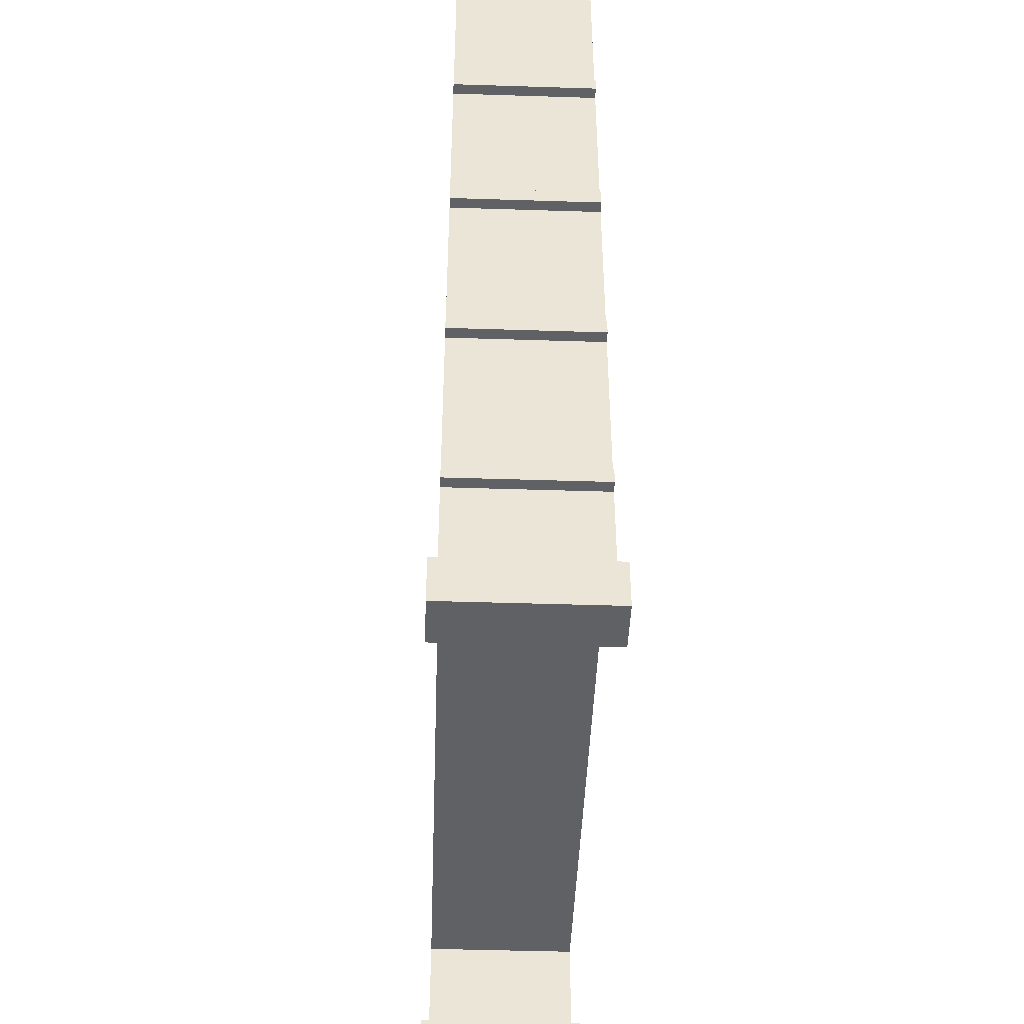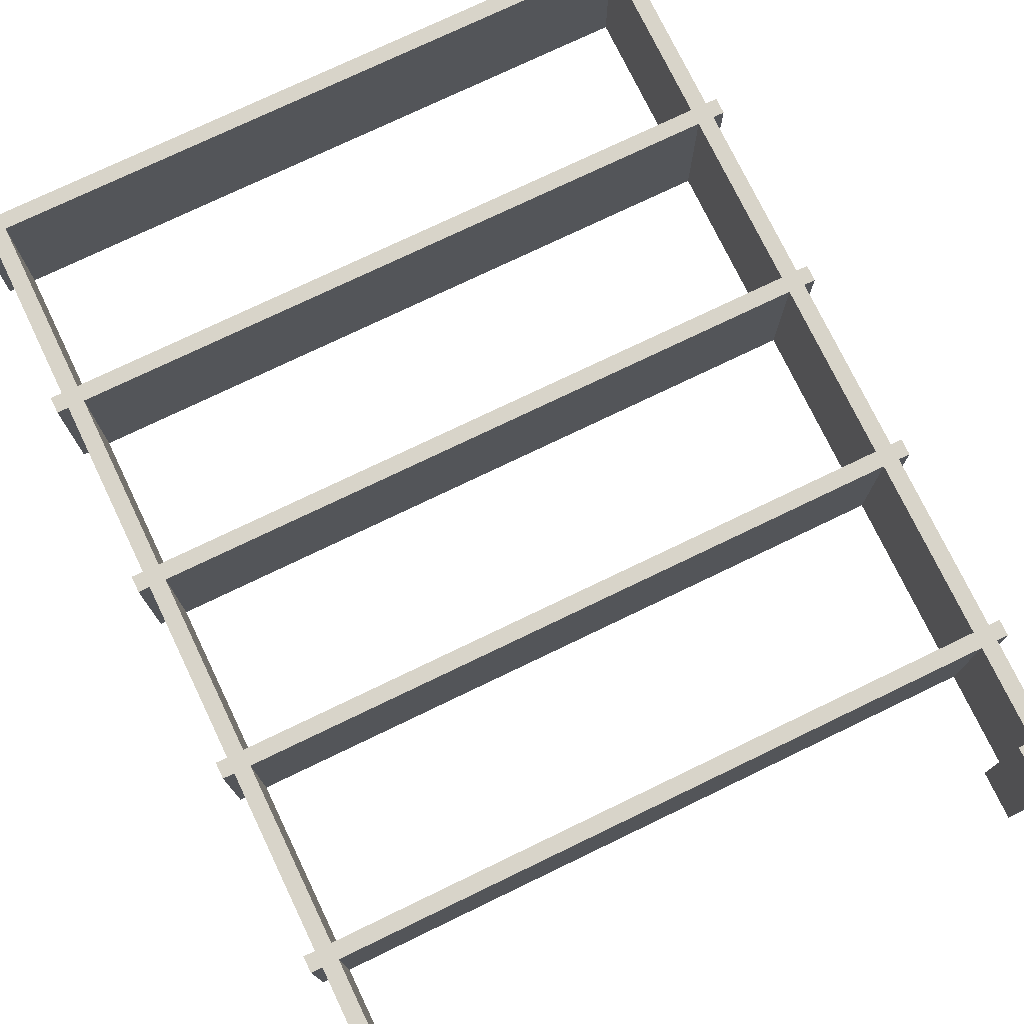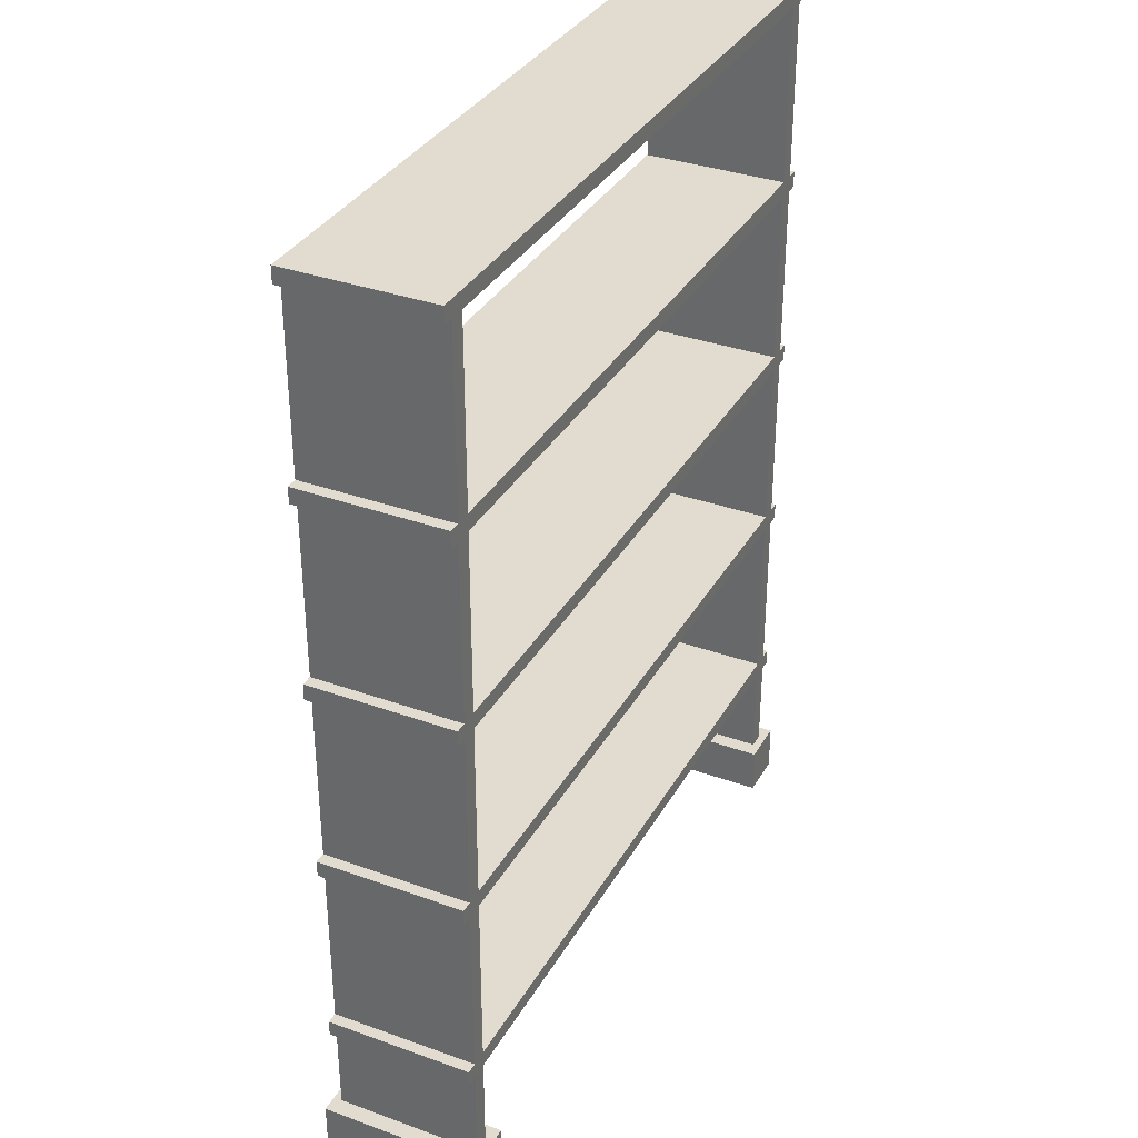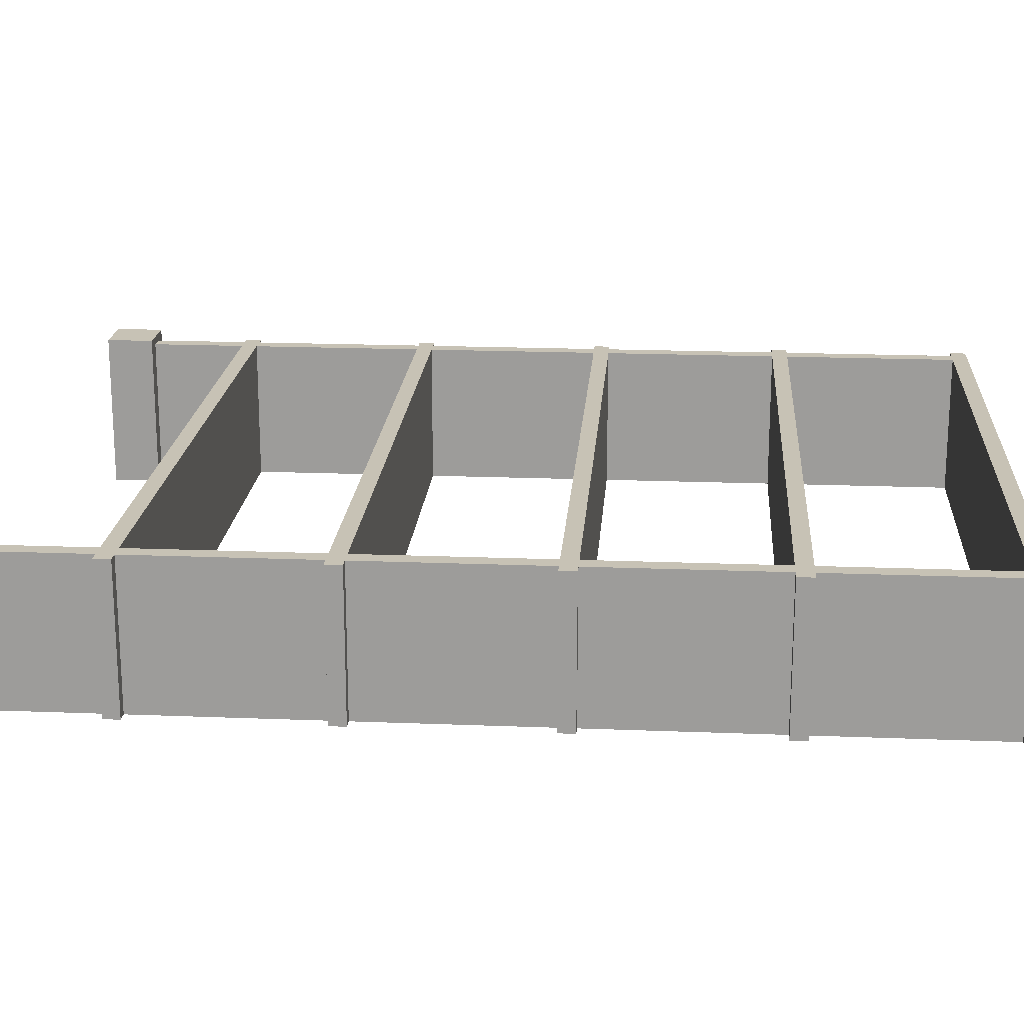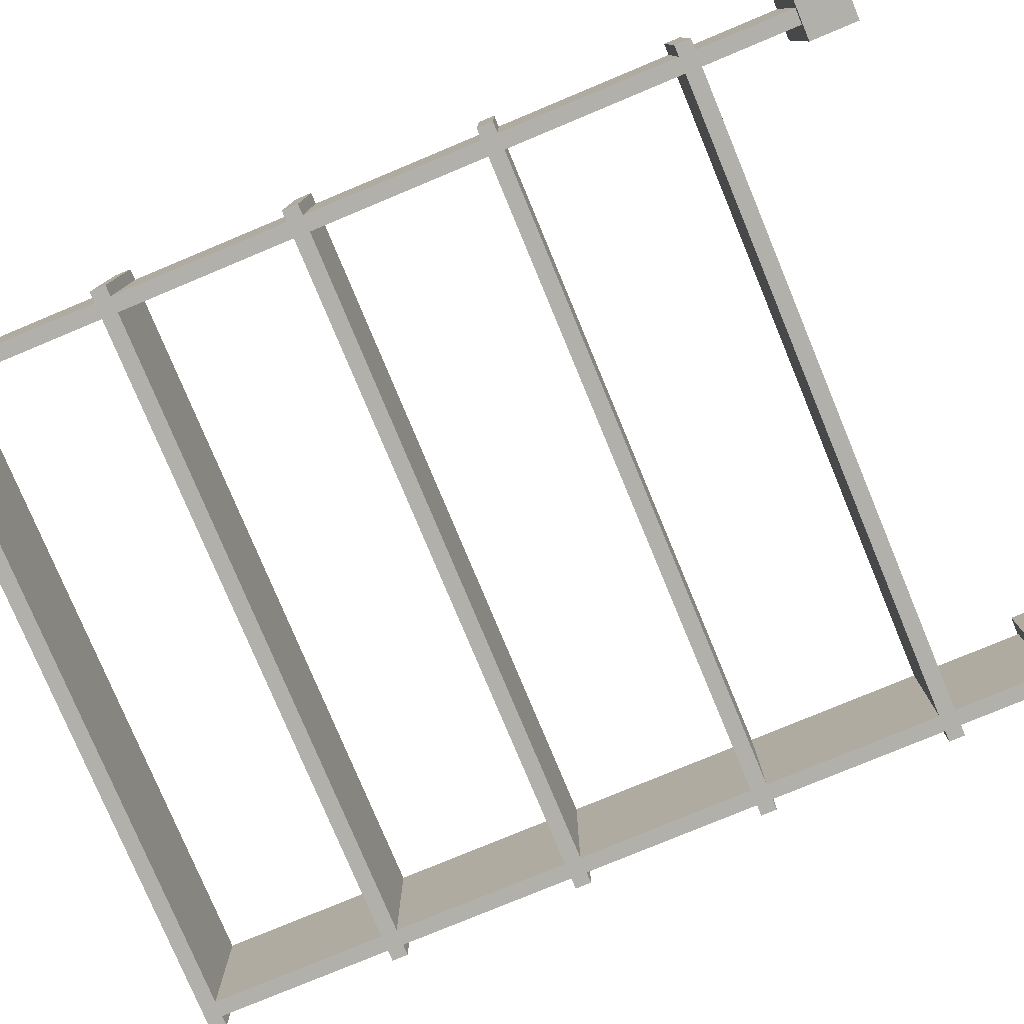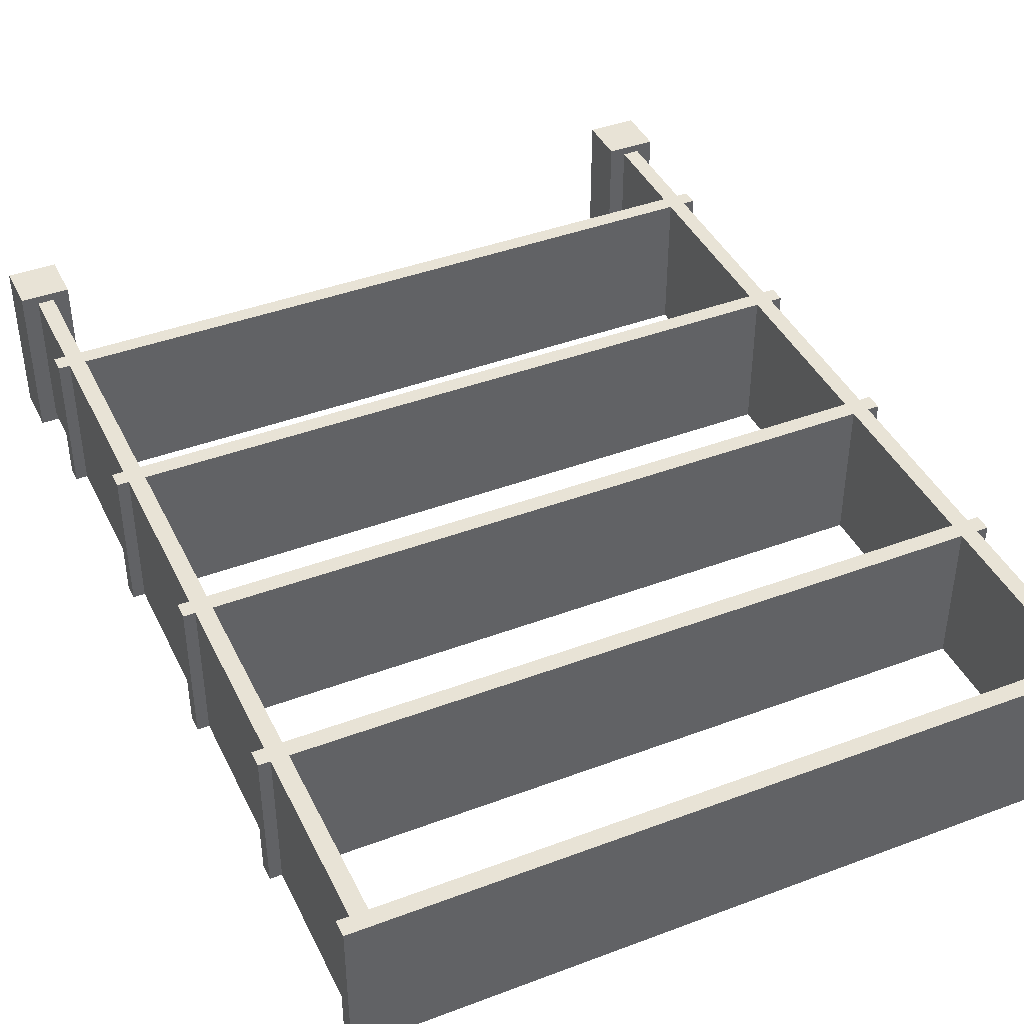
<metadata>
{"format":"obj","ext":"obj","renderer":"f3d","projection":"perspective","resolution":1024,"background":"white","views":[{"elev":-45.5,"azim":-92.1,"up":"+Y"},{"elev":75.5,"azim":-25.7,"up":"+Z"},{"elev":34.3,"azim":115.9,"up":"+Y"},{"elev":19.0,"azim":94.3,"up":"+Z"},{"elev":-78.4,"azim":-67.4,"up":"+Z"},{"elev":41.7,"azim":155.6,"up":"+Z"}]}
</metadata>
<code>
o Shelf_4
v 55 51.25 11.25
v 55 51.25 -11.25
v 55 48.75 11.25
v 55 48.75 -11.25
v -55 51.25 -11.25
v -55 51.25 11.25
v -55 48.75 -11.25
v -55 48.75 11.25
f 1 3 4 2
f 5 7 8 6
f 5 6 1 2
f 8 7 4 3
f 6 8 3 1
f 2 4 7 5
o Side_R
v -50.75 140 11.25
v -50.75 140 -11.25
v -50.75 0 11.25
v -50.75 0 -11.25
v -53.25 140 -11.25
v -53.25 140 11.25
v -53.25 0 -11.25
v -53.25 0 11.25
f 9 11 12 10
f 13 15 16 14
f 13 14 9 10
f 16 15 12 11
f 14 16 11 9
f 10 12 15 13
o Shelf_5
v 55 21.25 11.25
v 55 21.25 -11.25
v 55 18.75 11.25
v 55 18.75 -11.25
v -55 21.25 -11.25
v -55 21.25 11.25
v -55 18.75 -11.25
v -55 18.75 11.25
f 17 19 20 18
f 21 23 24 22
f 21 22 17 18
f 24 23 20 19
f 22 24 19 17
f 18 20 23 21
o Shelf_3
v 55 81.25 11.25
v 55 81.25 -11.25
v 55 78.75 11.25
v 55 78.75 -11.25
v -55 81.25 -11.25
v -55 81.25 11.25
v -55 78.75 -11.25
v -55 78.75 11.25
f 25 27 28 26
f 29 31 32 30
f 29 30 25 26
f 32 31 28 27
f 30 32 27 25
f 26 28 31 29
o Foot_R
v 55.75 3.75 12.5
v 55.75 3.75 -12.5
v 55.75 -3.75 12.5
v 55.75 -3.75 -12.5
v 48.25 3.75 -12.5
v 48.25 3.75 12.5
v 48.25 -3.75 -12.5
v 48.25 -3.75 12.5
f 33 35 36 34
f 37 39 40 38
f 37 38 33 34
f 40 39 36 35
f 38 40 35 33
f 34 36 39 37
o Shelf_1
v 55 141.2 11.25
v 55 141.2 -11.25
v 55 138.8 11.25
v 55 138.8 -11.25
v -55 141.2 -11.25
v -55 141.2 11.25
v -55 138.8 -11.25
v -55 138.8 11.25
f 41 43 44 42
f 45 47 48 46
f 45 46 41 42
f 48 47 44 43
f 46 48 43 41
f 42 44 47 45
o Foot_L
v -48.25 3.75 12.5
v -48.25 3.75 -12.5
v -48.25 -3.75 12.5
v -48.25 -3.75 -12.5
v -55.75 3.75 -12.5
v -55.75 3.75 12.5
v -55.75 -3.75 -12.5
v -55.75 -3.75 12.5
f 49 51 52 50
f 53 55 56 54
f 53 54 49 50
f 56 55 52 51
f 54 56 51 49
f 50 52 55 53
o Shelf_2
v 55 111.2 11.25
v 55 111.2 -11.25
v 55 108.8 11.25
v 55 108.8 -11.25
v -55 111.2 -11.25
v -55 111.2 11.25
v -55 108.8 -11.25
v -55 108.8 11.25
f 57 59 60 58
f 61 63 64 62
f 61 62 57 58
f 64 63 60 59
f 62 64 59 57
f 58 60 63 61
o Side_L
v 53.25 140 11.25
v 53.25 140 -11.25
v 53.25 0 11.25
v 53.25 0 -11.25
v 50.75 140 -11.25
v 50.75 140 11.25
v 50.75 0 -11.25
v 50.75 0 11.25
f 65 67 68 66
f 69 71 72 70
f 69 70 65 66
f 72 71 68 67
f 70 72 67 65
f 66 68 71 69

</code>
